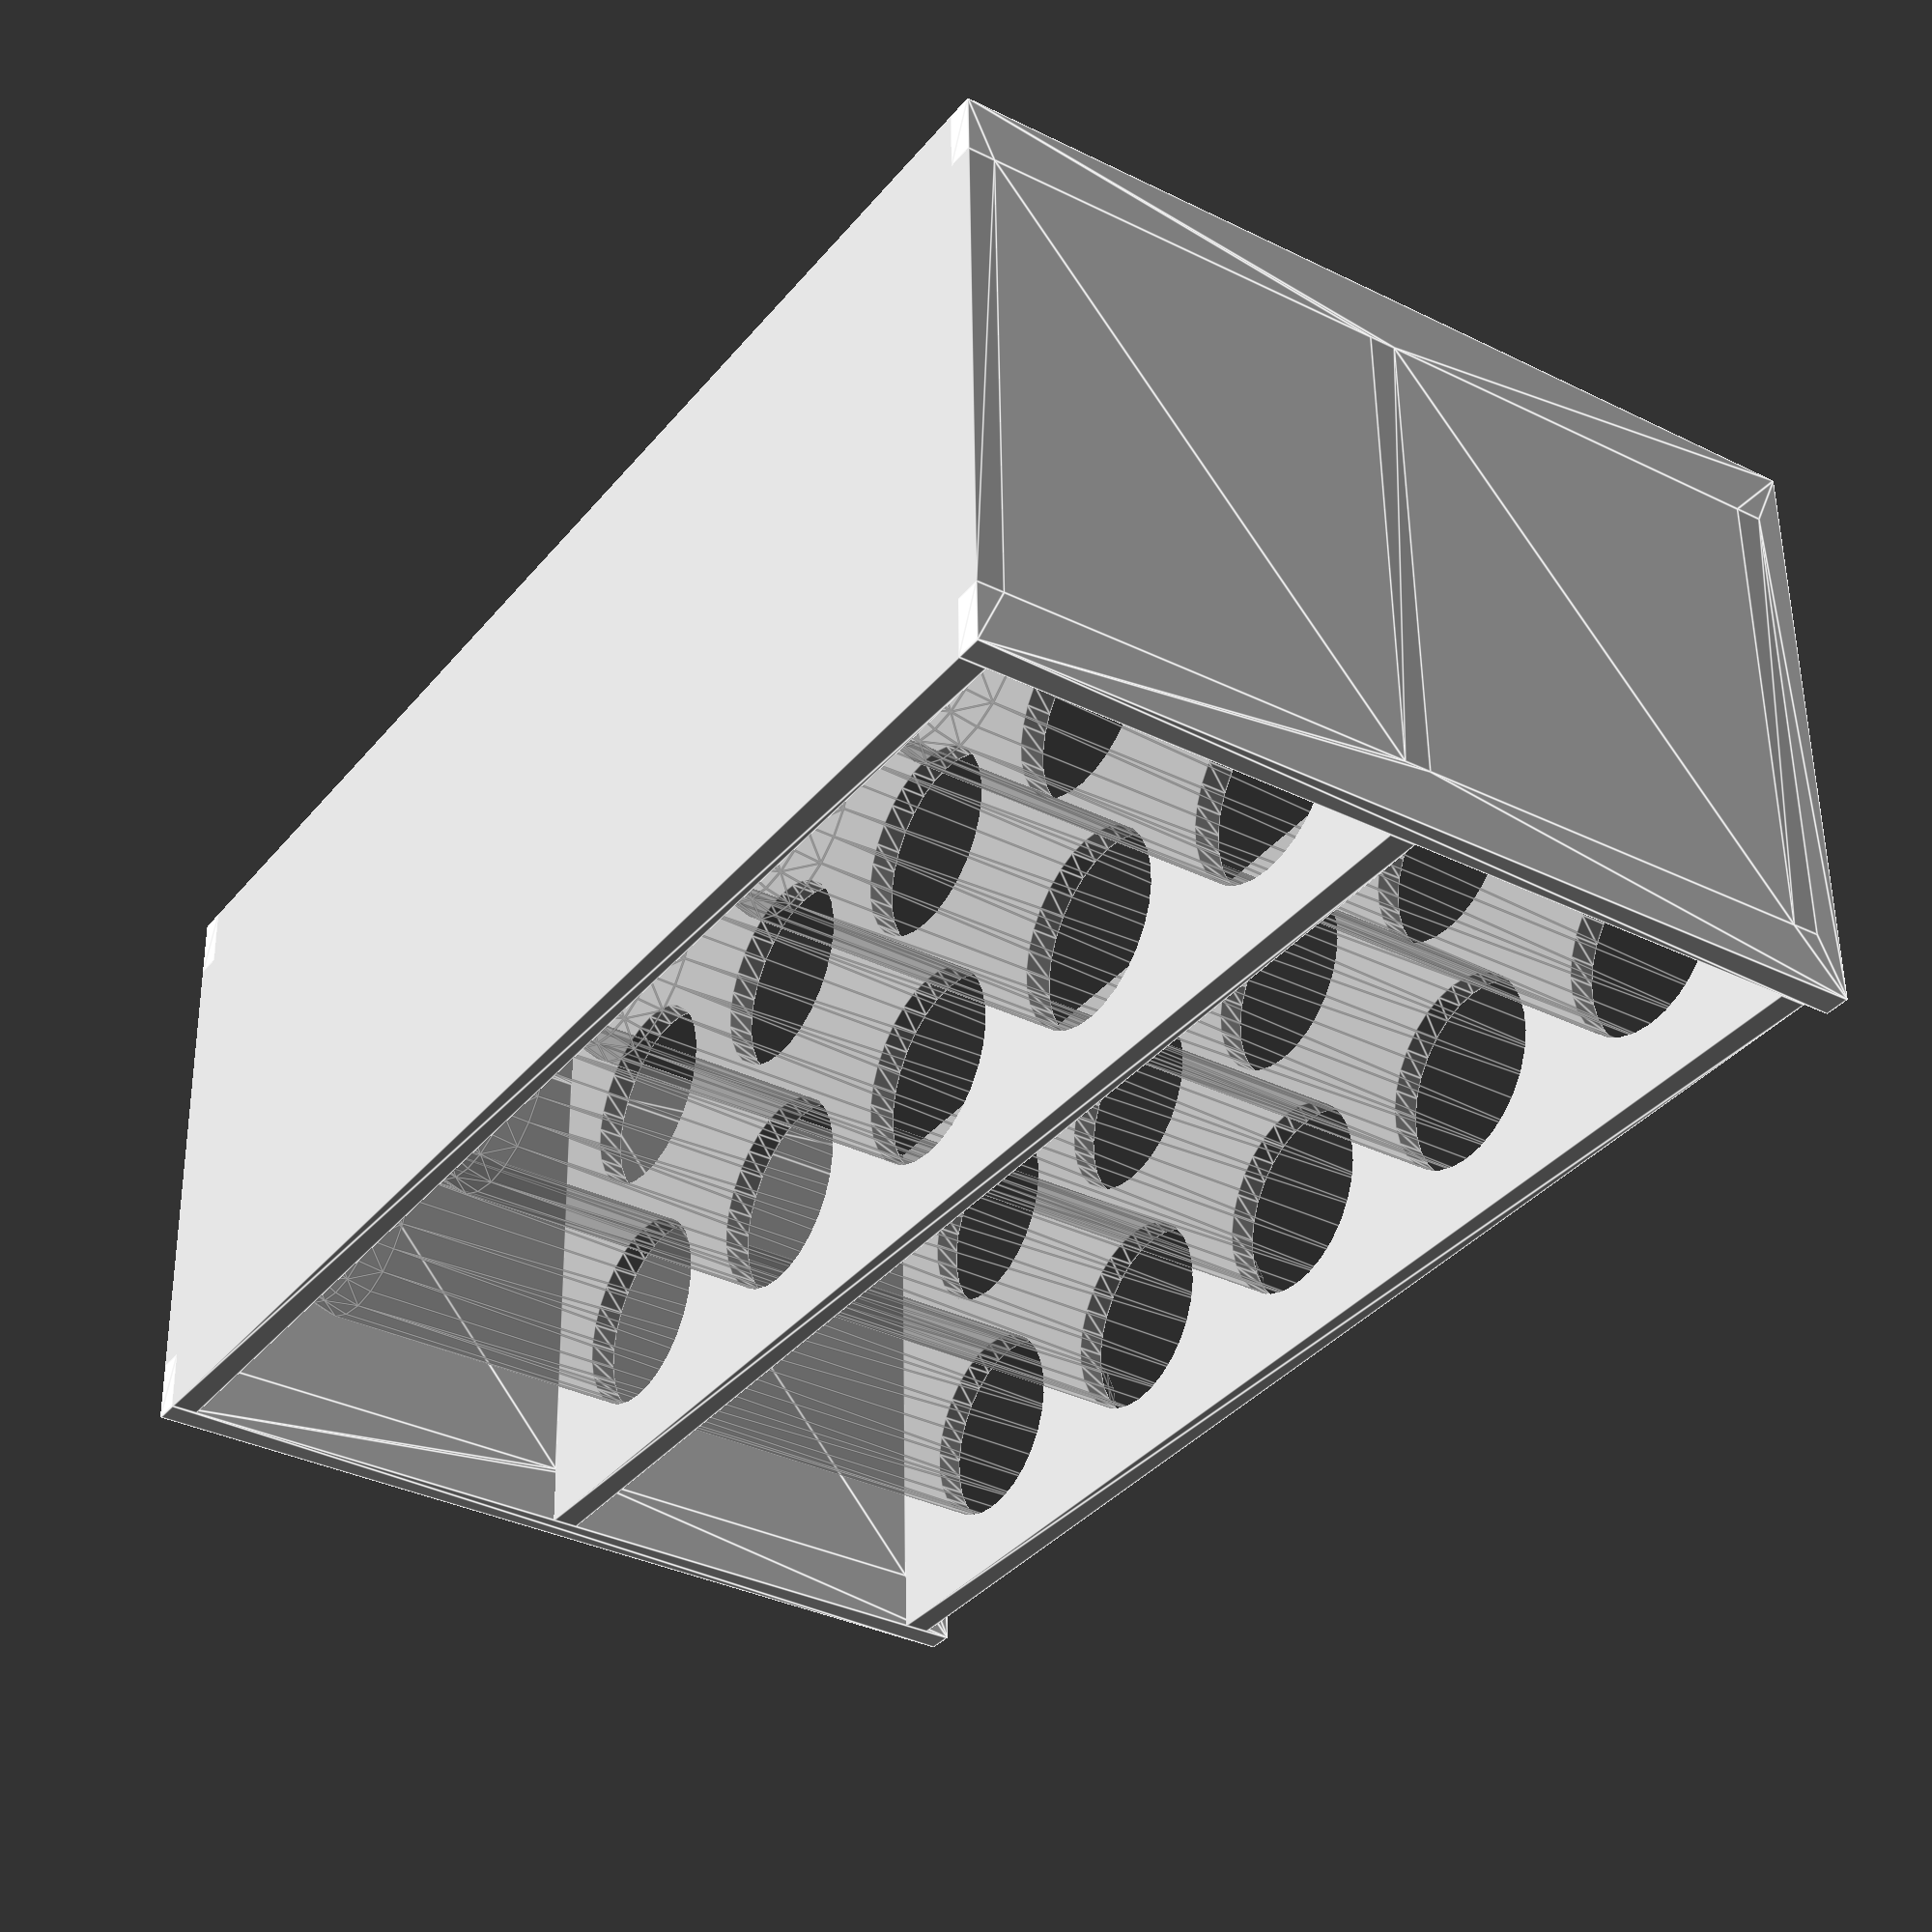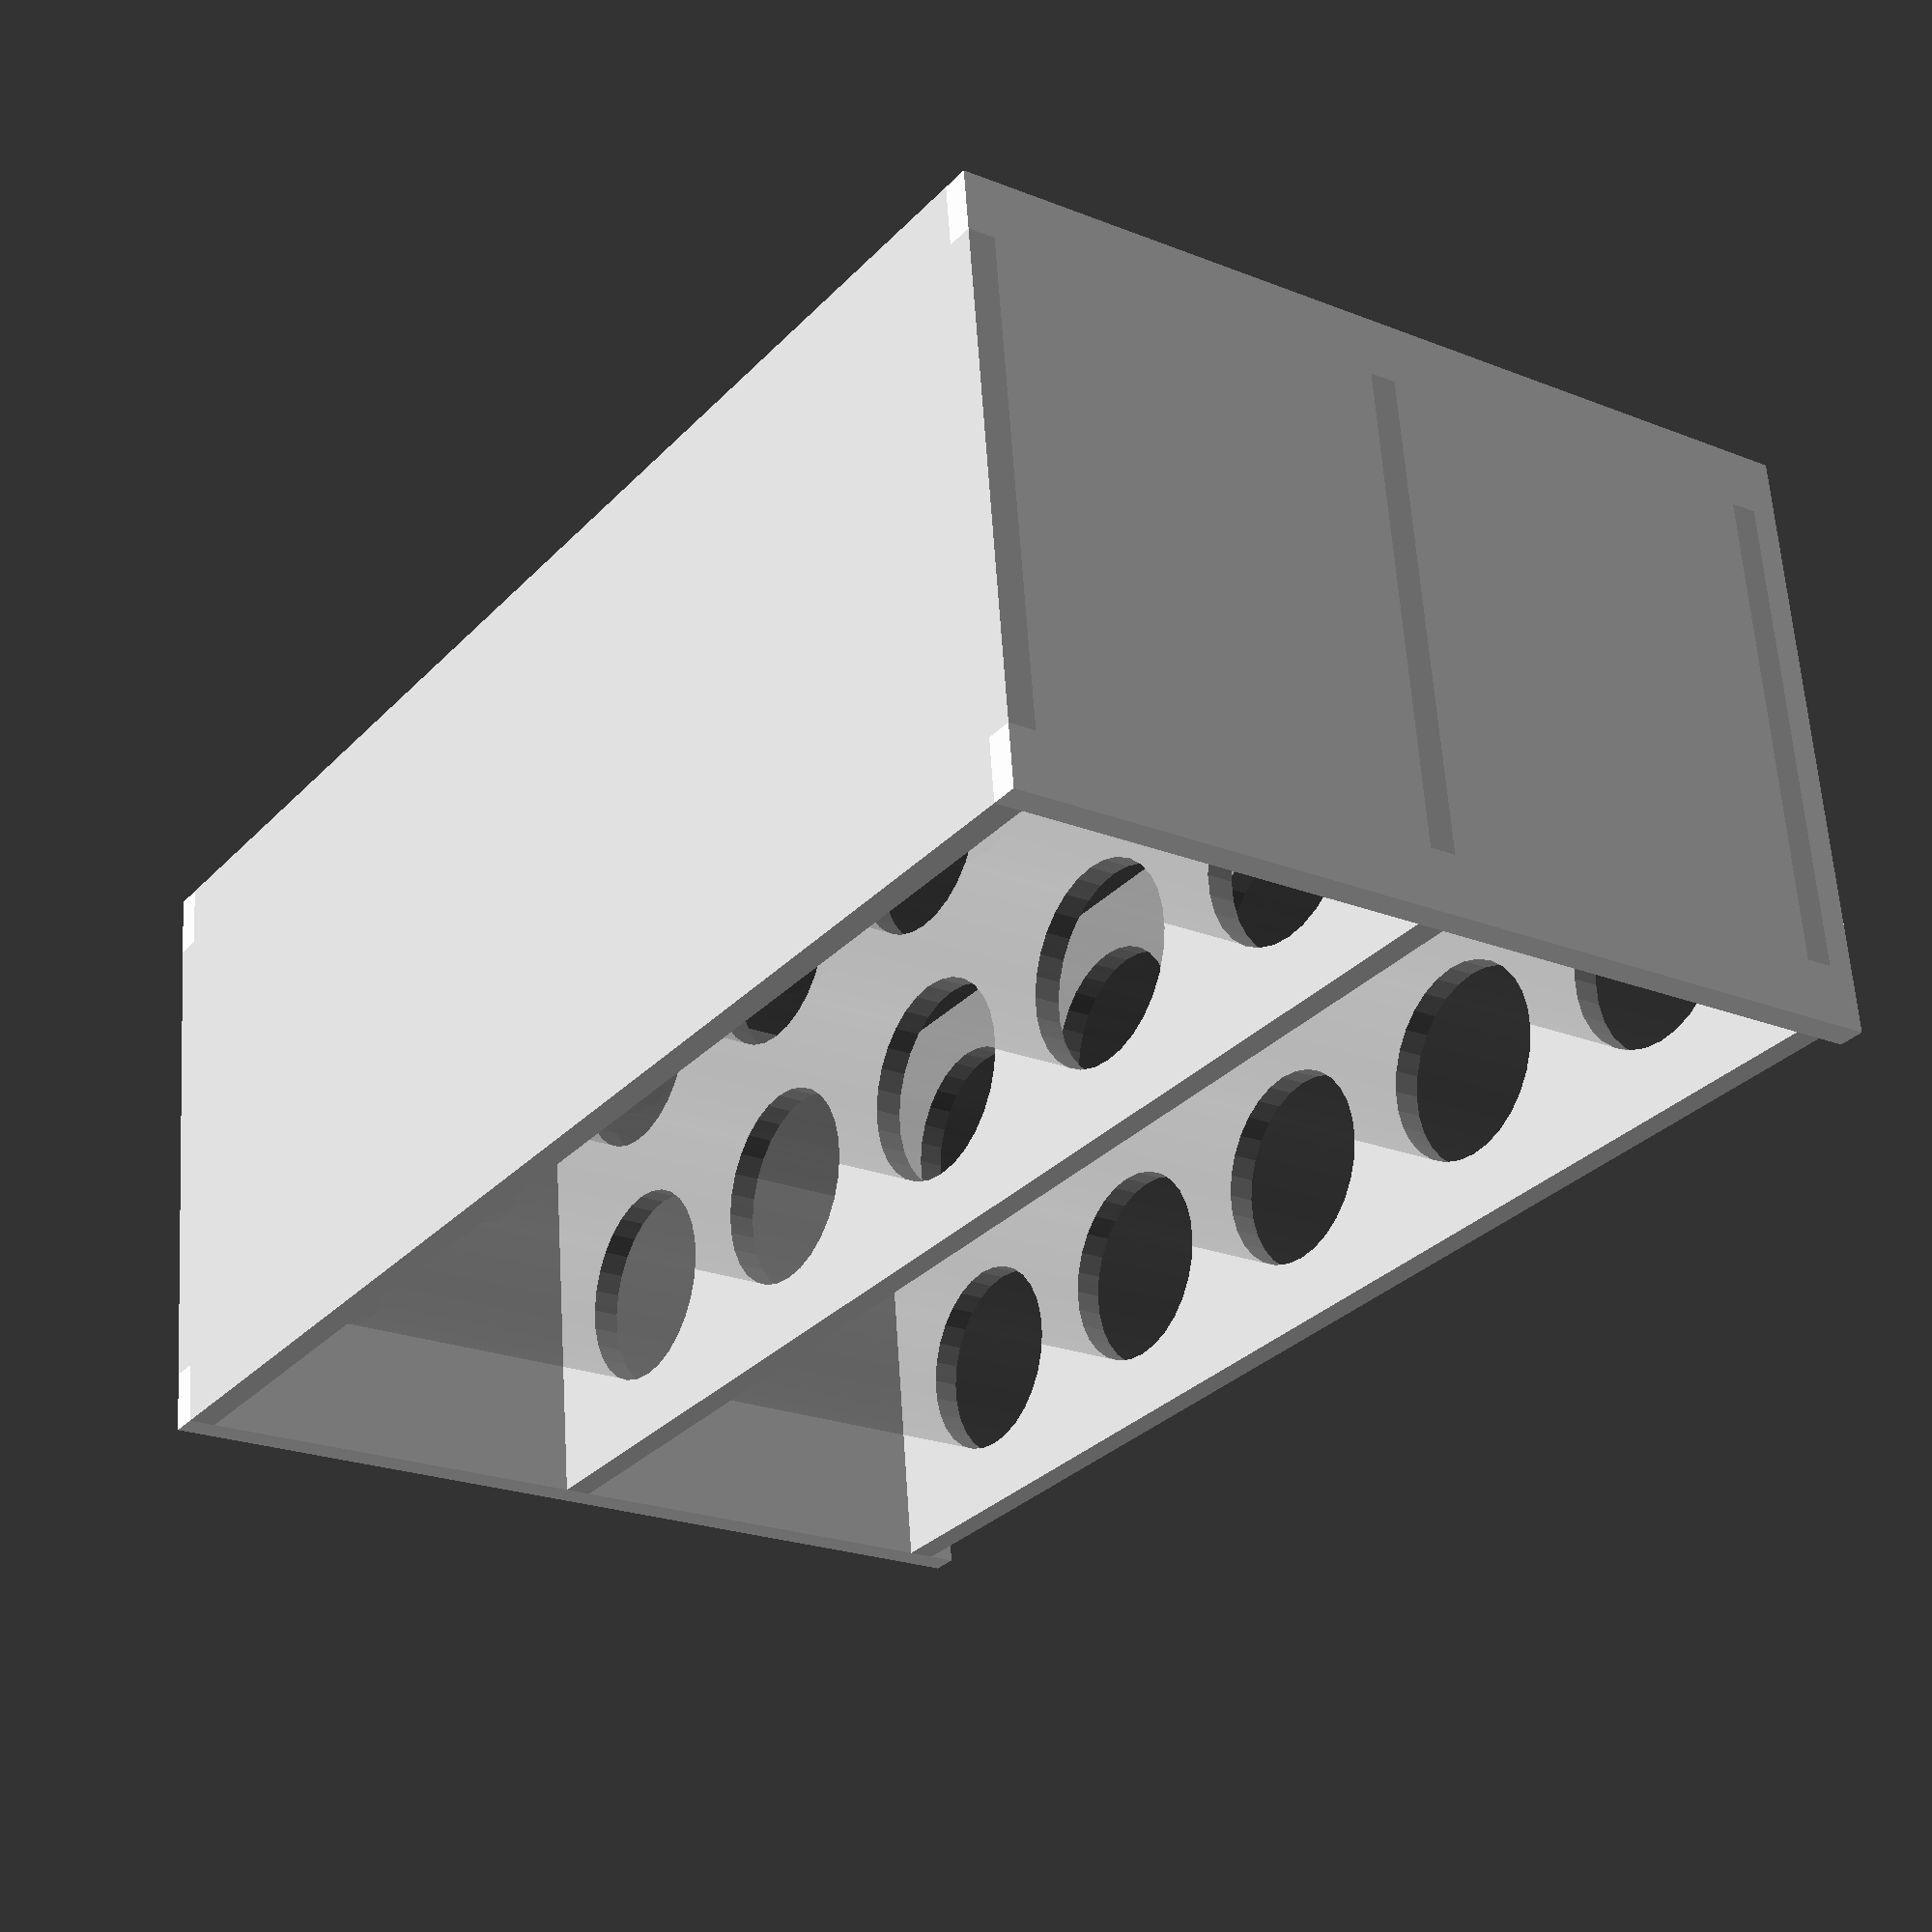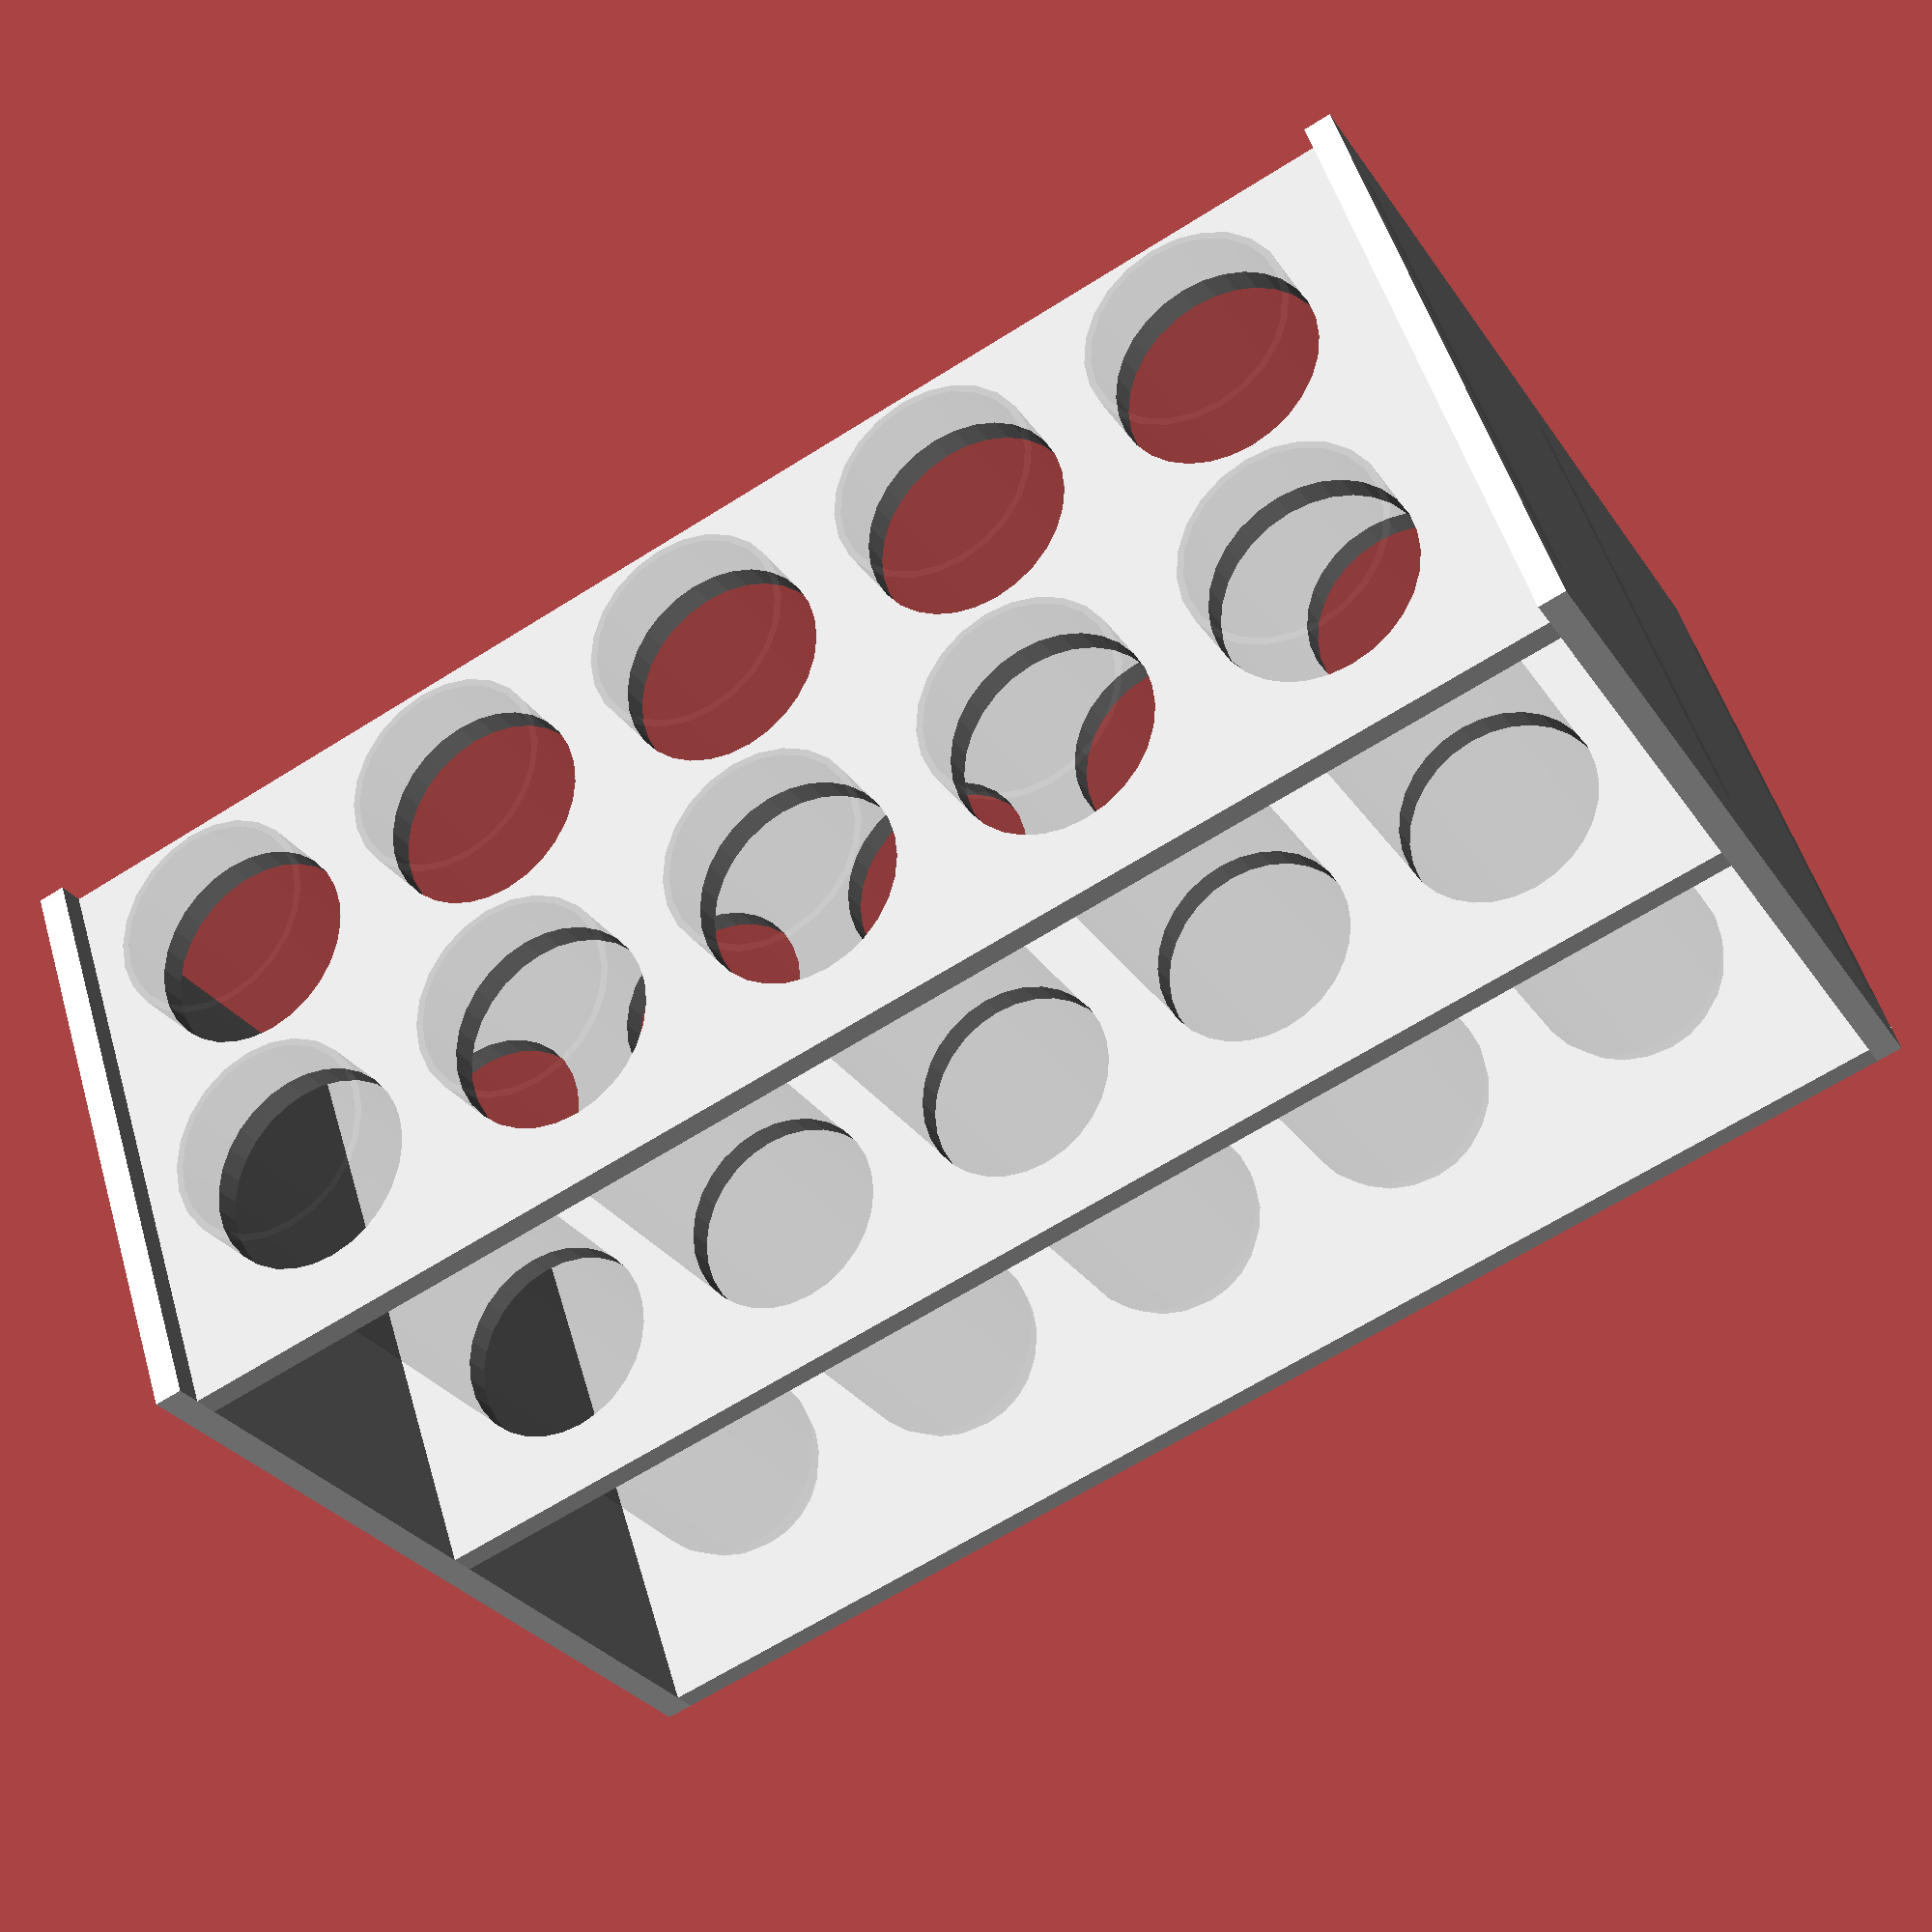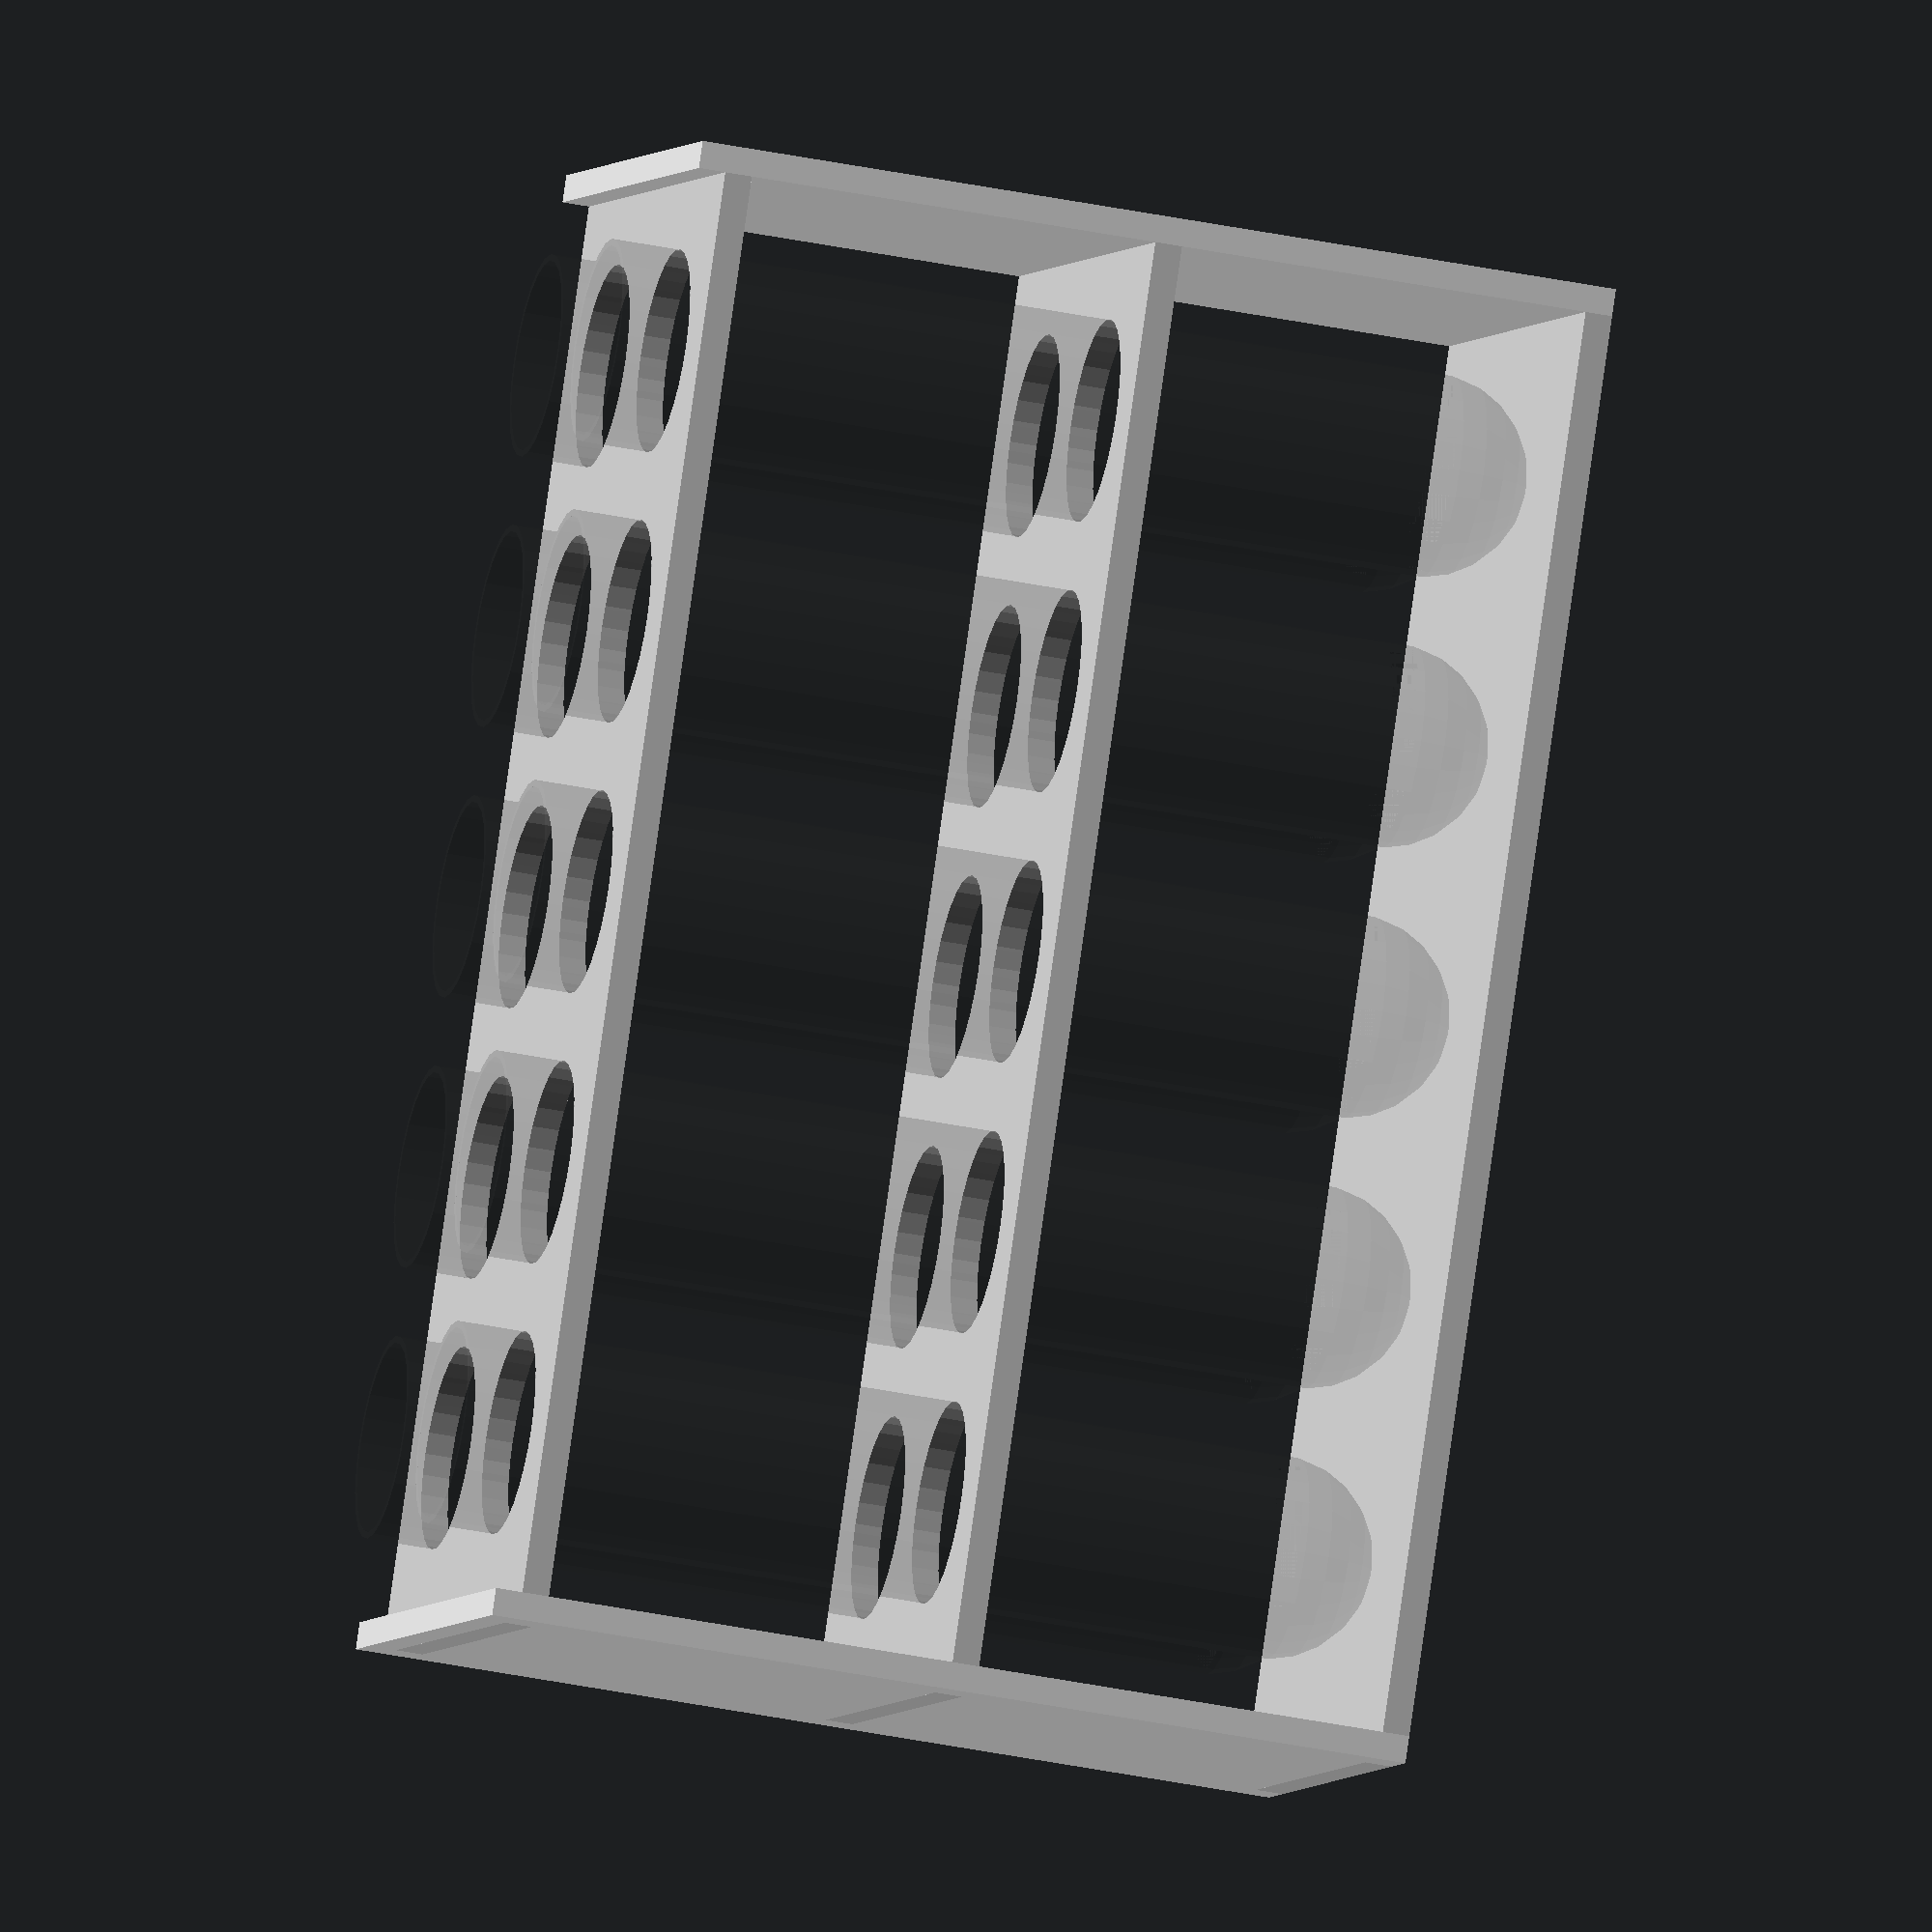
<openscad>
//
// Générateur de plans pour porte tubes à essai. (v 0.3)
// ──────────────────────────────────────────────────────
// écrit par Vanlindt Marc sous Licence GNU GPL v3. 
// ______
//(______)
// |    | Variables modifiables :                             o
// |    | ------------------------                              o 
// |    | ● HauteurTube : Donnez, en mm, la hauteur de        ___ 
// |    |   de vos tubes                                      | | 
// |____| ● DiamTube : Diamètre de vos tubes. Pensez à        | | 
// |.·.·|   rajouter un mm au diamètre réel pour faciliter    |o| 
// |·.·.|   l'insertion.                                     .' '. 
// |.··.| ● EpaisMater : Epaisseur du matériau qui sera     /  o  \ 
// |··..|   utilisé                                        :____o__:
//  \__/  ● NbrX et NbrY : Nombre de tubes en X et Y       '._____.'
//--------------------------------------------------------------------

// Hauteur des tubes, en mm.
HauteurTube     =140;   
// Diamètre des tubes, en mm.
DiamTube        =30;    
// Epaisseur des plaques utilisées, en mm.
EpaisMater      =4;     
// Nombre de tubes en profondeur.
NbrX            =2;     
// Nombre de tubes en largeur.
NbrY            =5;     

// En mode 3D, affichages des tubes.
Tubes = "avec";//[avec,sans]

// Mode de visualisation.
mode="3D";//[3D,plan]

if(mode=="3D")
{
    v3d(tubes=Tubes,convexity=16);
}
else
{
    plan();
}

module plan()
{
    cote();
    
    translate([((DiamTube+10)*NbrX)+20,0])
    cote();
    
    translate([((DiamTube+10)*NbrX)*2+40,0])
    plaquebas();
    
    translate([((DiamTube+10)*NbrX)*3+60,0])
    autresplaques();
    
    translate([((DiamTube+10)*NbrX)*4+80,0])
    autresplaques();
}

module autresplaques()
{
    difference()
    {
        plaquebas();
        for(i=[0:NbrX-1])
        {
            for(j=[0:NbrY-1])
            {
                translate([DiamTube/2+10+((DiamTube+10)*i),EpaisMater+DiamTube/2+10+(DiamTube+10)*j])
                circle(r=DiamTube/2);
            }
        }
    }
}

module plaquebas()
{
    difference()
    {
        square([((DiamTube+10)*NbrX)+10,(((DiamTube+10)*NbrY)+10)+2*EpaisMater]);
        square([(((DiamTube+10)*NbrX)+10)/10,EpaisMater]);
        translate([((((DiamTube+10)*NbrX)+10)/10)*9,0])
        square([(((DiamTube+10)*NbrX)+10)/10,EpaisMater]);
        translate([((((DiamTube+10)*NbrX)+10)/10)*9,((((DiamTube+10)*NbrY)+10)+EpaisMater)])
        square([(((DiamTube+10)*NbrX)+10)/10,EpaisMater]);
        translate([0,((((DiamTube+10)*NbrY)+10)+EpaisMater)])
        square([(((DiamTube+10)*NbrX)+10)/10,EpaisMater]);
    }
}

module v3d()
{
    color([0.9,0.9,0.9,1])
    rotate([90,0,0])
    linear_extrude(height=EpaisMater)
    cote();
    color([0.9,0.9,0.9,1])
    translate([0,((((DiamTube+10)*NbrY)+10)+EpaisMater),0])
    rotate([90,0,0])
    linear_extrude(height=EpaisMater)
    cote();
    color([0.8,0.8,0.8,1])
    translate([0,-EpaisMater,0])
    linear_extrude(height=EpaisMater)
    plaquebas();
    color([0.8,0.8,0.8,1])
    translate([0,-EpaisMater,HautTube/2])
    linear_extrude(height=EpaisMater)
    autresplaques();
    color([0.8,0.8,0.8,1])
    translate([0,-EpaisMater,HautTube])
    linear_extrude(height=EpaisMater)
    autresplaques();
    if(tubes=="avec")
    {
        for(i=[0:NbrX-1])
        {
            for(j=[0:NbrY-1])
            {   
                color([0.2,0.2,0.2,0.2])
                translate([DiamTube/2+10+((DiamTube+10)*i),DiamTube/2+10+(DiamTube+10)*j,EpaisMater])
                tube();
            }
        }
    }
}

module cote()
{
    difference()
    { 
        square([((DiamTube+10)*NbrX)+10,HautTube+EpaisMater*2]);
        translate([(((DiamTube+10)*NbrX)+10)/10,0])
        square([(((DiamTube+10)*NbrX)+10)/10*8,EpaisMater]);
        translate([(((DiamTube+10)*NbrX)+10)/10,HautTube/2])
        square([(((DiamTube+10)*NbrX)+10)/10*8,EpaisMater]);
        translate([(((DiamTube+10)*NbrX)+10)/10,HautTube])
        square([(((DiamTube+10)*NbrX)+10)/10*8,EpaisMater]);
    } 
}

module tube()
{
    difference()
    {
        hull()
        {
            translate([0,0,HauteurTube-1])
            cylinder(r=DiamTube/2,h=1,$fn=24);
            translate([0,0,DiamTube/2])
            sphere(r=DiamTube/2,$fn=24);
        }
        hull()
        {
            translate([0,0,HauteurTube])
            cylinder(r=DiamTube/2-1,h=1,$fn=24);
            translate([0,0,DiamTube/2+1])
            sphere(r=DiamTube/2,$fn=24);
        }
    } 
}

HautTube=HauteurTube-10;

</openscad>
<views>
elev=214.2 azim=91.3 roll=303.8 proj=p view=edges
elev=202.2 azim=276.6 roll=304.8 proj=p view=wireframe
elev=28.6 azim=251.4 roll=27.0 proj=p view=wireframe
elev=216.7 azim=32.5 roll=105.2 proj=o view=wireframe
</views>
